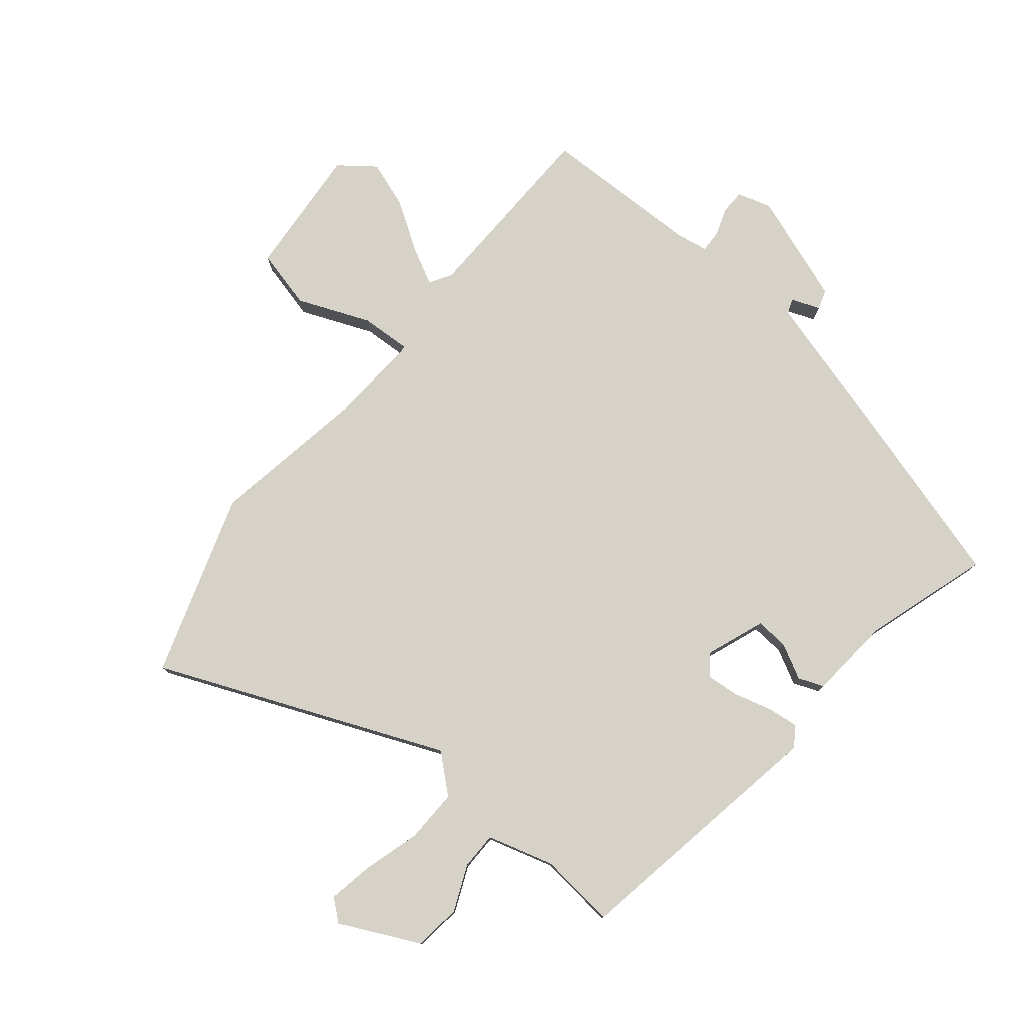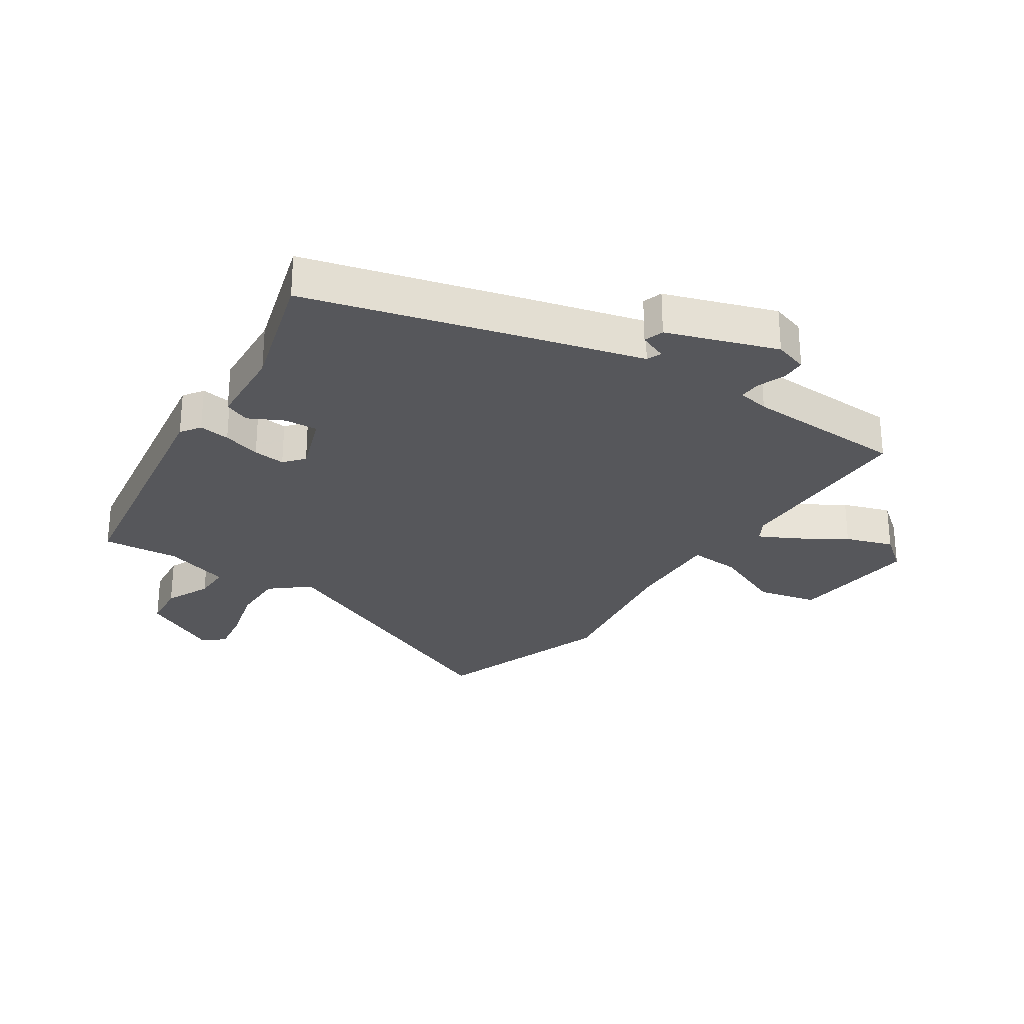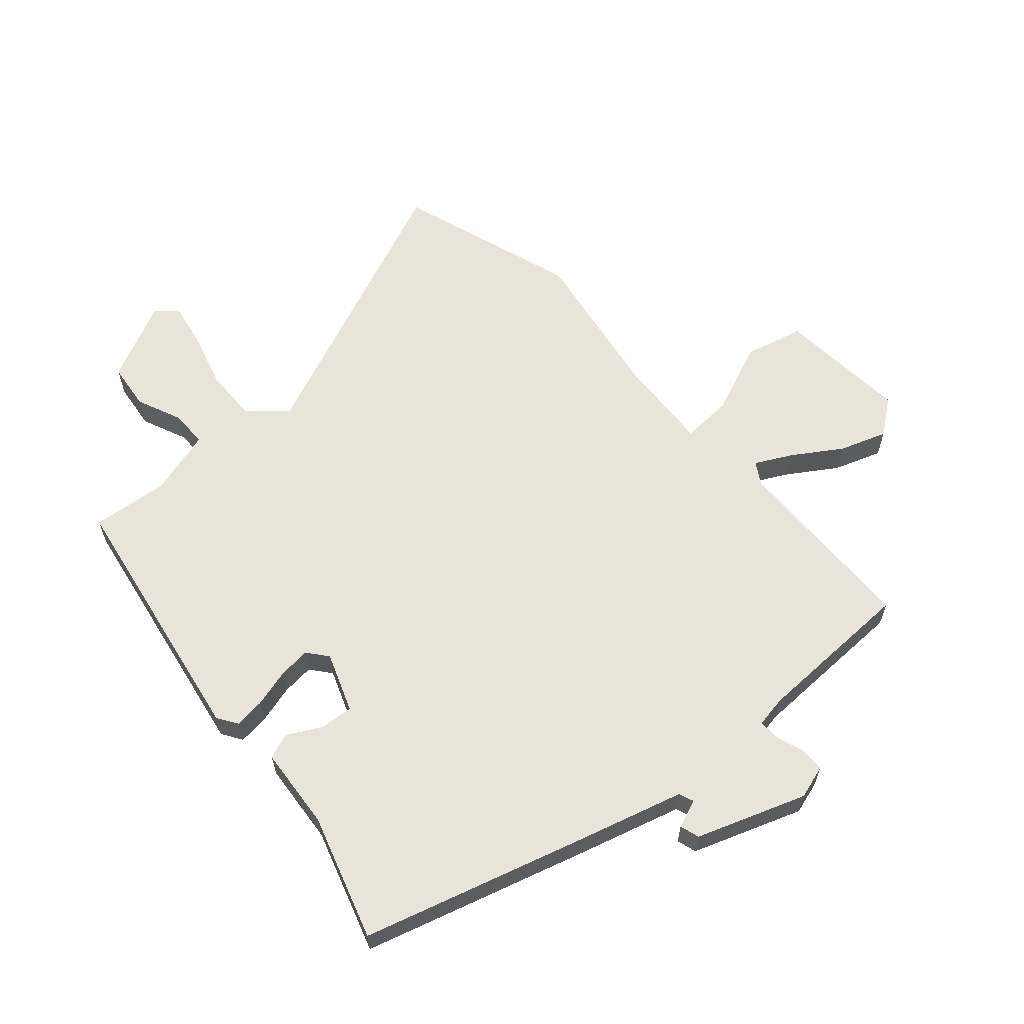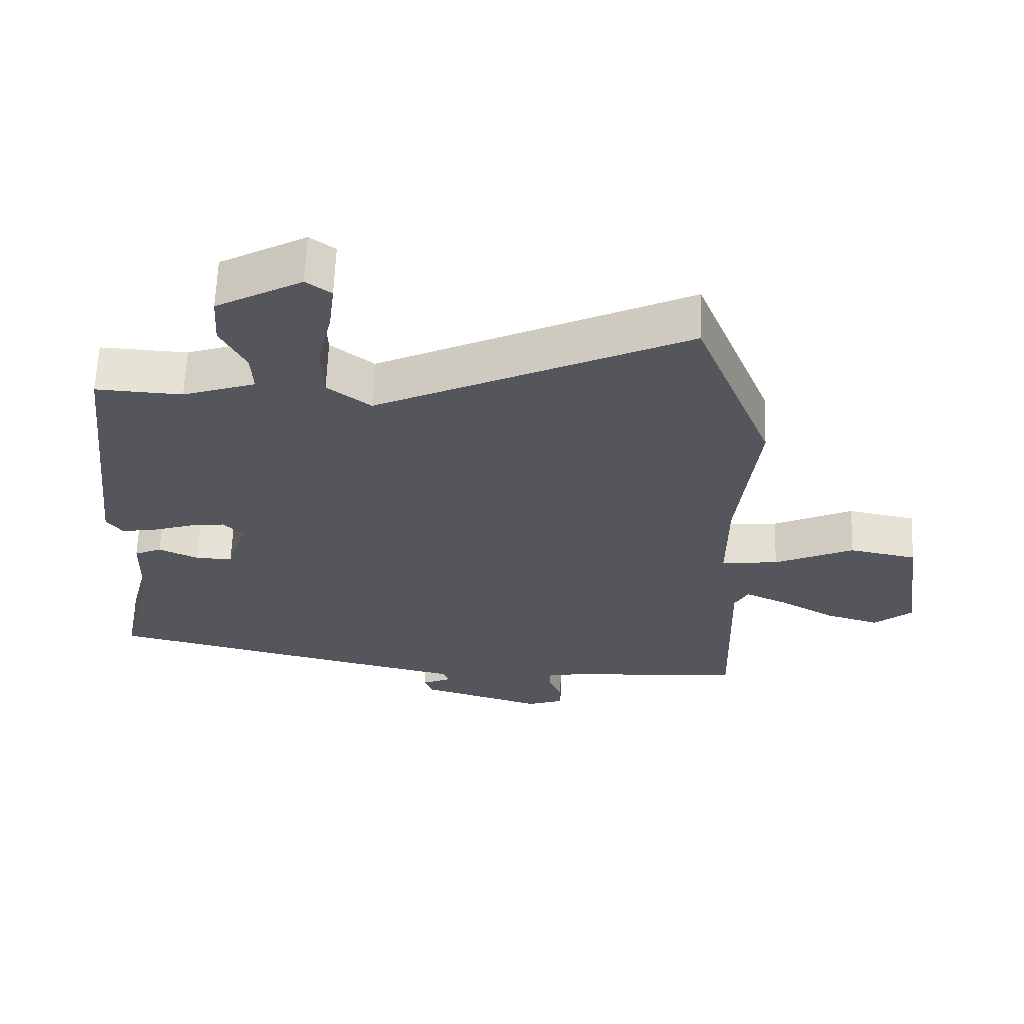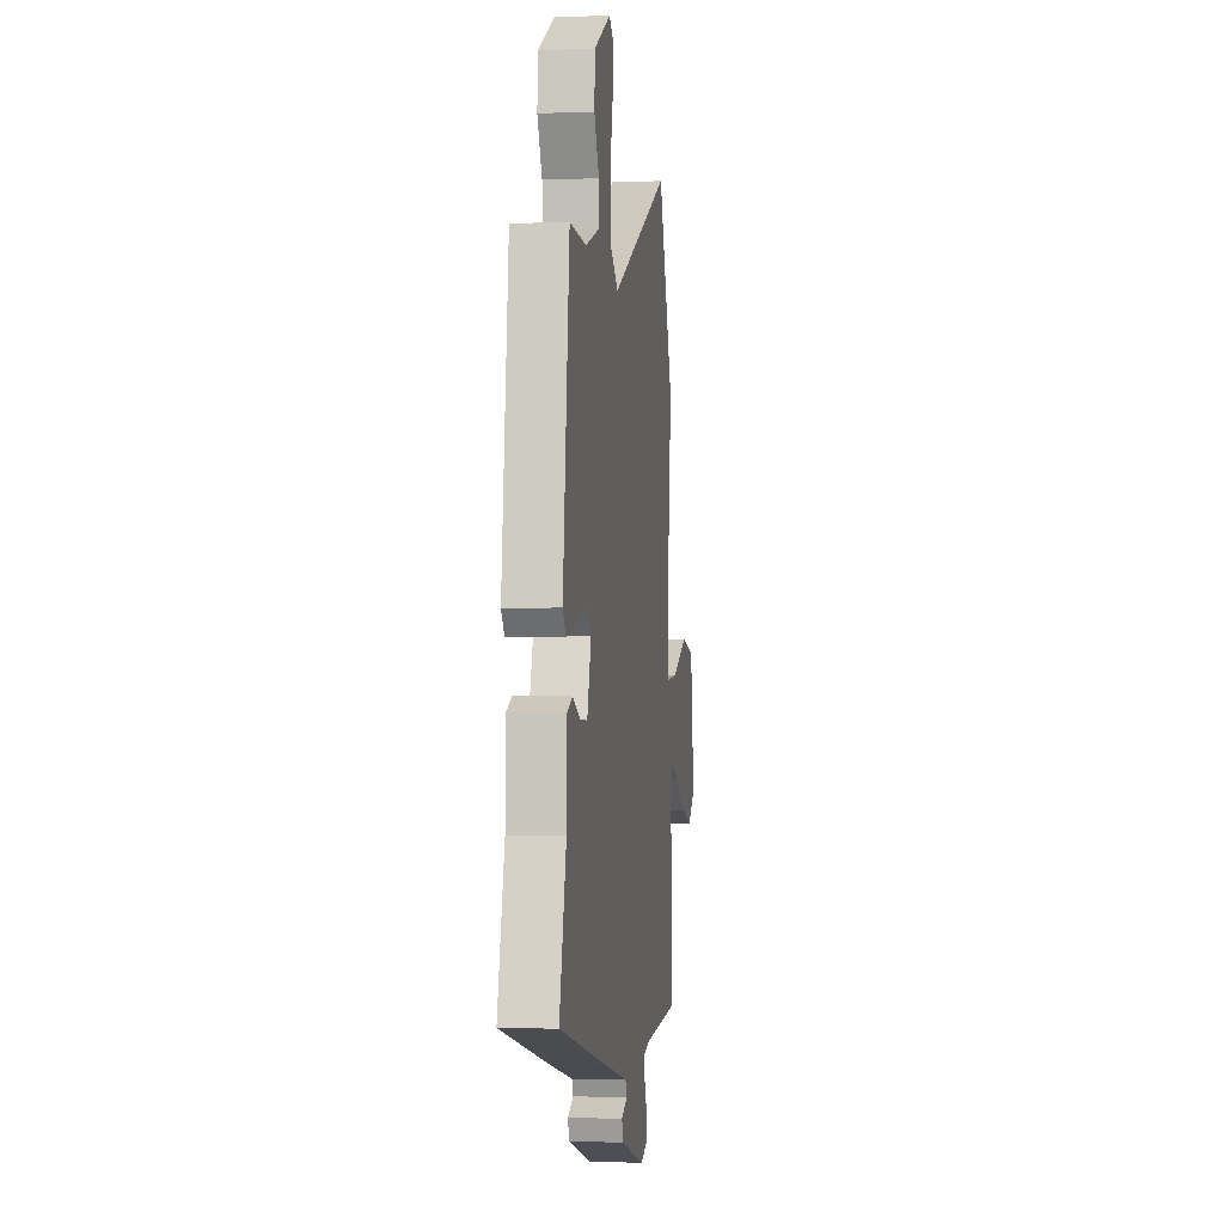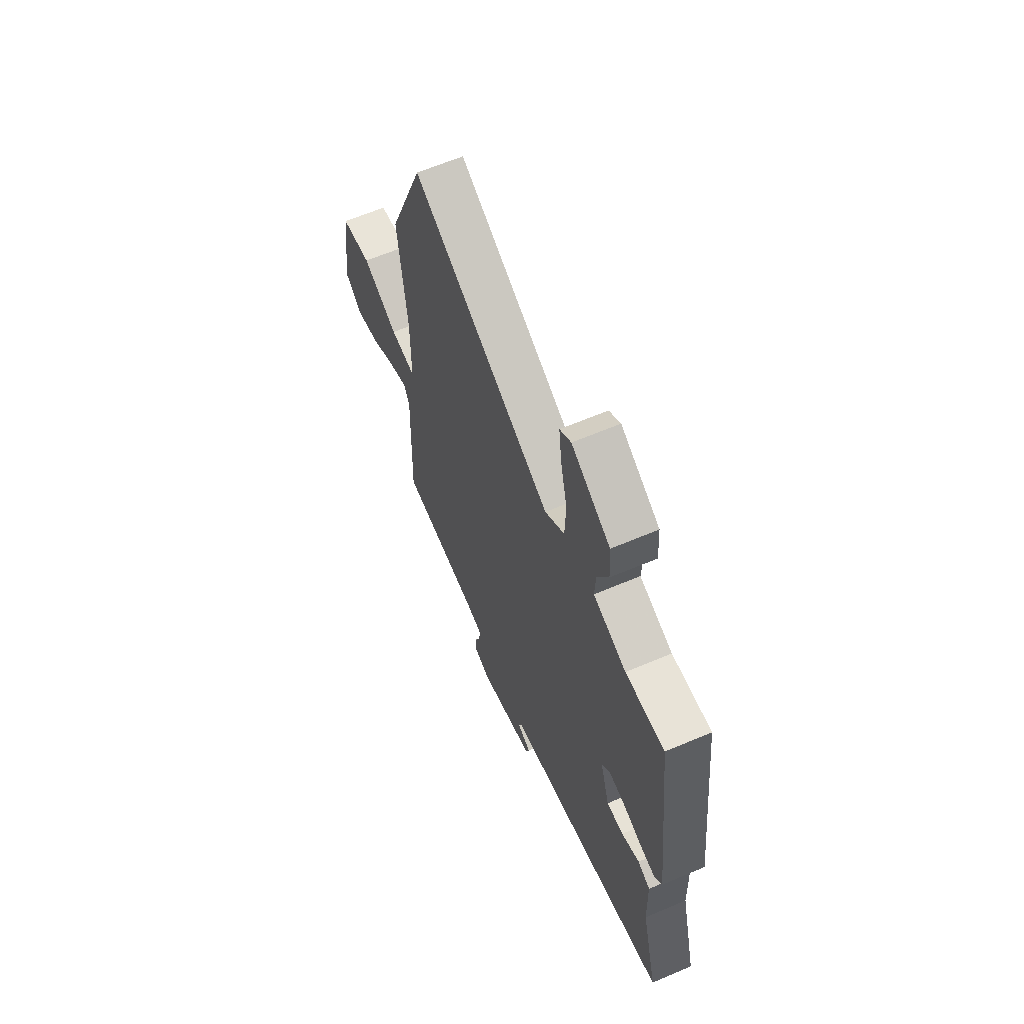
<metadata>
{"format":"obj","ext":"obj","renderer":"f3d","projection":"perspective","resolution":1024,"background":"white","views":[{"elev":78.2,"azim":42.6,"up":"+Y"},{"elev":-27.4,"azim":148.7,"up":"+Y"},{"elev":61.3,"azim":141.8,"up":"+Y"},{"elev":63.8,"azim":-177.7,"up":"+Z"},{"elev":-2.0,"azim":97.9,"up":"+Z"},{"elev":63.7,"azim":66.8,"up":"+Z"}]}
</metadata>
<code>
v 0.509 0.07 -0.423
v 0.138 0.07 -0.508
v -0.043 0.07 -0.548
v -0.054 0.07 -0.572
v -0.008 0.07 -0.593
v -0.02 0.07 -0.625
v -0.204 0.07 -0.679
v -0.259 0.07 -0.659
v -0.258 0.07 -0.619
v -0.239 0.07 -0.573
v -0.236 0.07 -0.537
v -0.288 0.07 -0.525
v -0.554 0.07 -0.504
v -0.544 0.07 -0.186
v -0.564 0.07 -0.148
v -0.626 0.07 -0.176
v -0.708 0.07 -0.223
v -0.788 0.07 -0.246
v -0.844 0.07 -0.198
v -0.814 0.07 0.018
v -0.714 0.07 0.037
v -0.597 0.07 -0.019
v -0.513 0.07 -0.028
v -0.513 0.07 0.131
v -0.542 0.07 0.392
v -0.426 0.07 0.688
v 0.034 0.07 0.463
v 0.098 0.07 0.513
v 0.101 0.07 0.601
v 0.079 0.07 0.697
v 0.07 0.07 0.772
v 0.107 0.07 0.799
v 0.234 0.07 0.728
v 0.239 0.07 0.65
v 0.202 0.07 0.576
v 0.199 0.07 0.515
v 0.307 0.07 0.477
v 0.435 0.07 0.483
v 0.485 0.07 0.042
v 0.461 0.07 0.01
v 0.41 0.07 0.019
v 0.348 0.07 0.04
v 0.295 0.07 0.048
v 0.266 0.07 0.016
v 0.297 0.07 -0.084
v 0.352 0.07 -0.083
v 0.411 0.07 -0.056
v 0.452 0.07 -0.075
v 0.456 0.07 -0.213
v 0.509 0 -0.423
v 0.138 0 -0.508
v -0.043 0 -0.548
v -0.054 0 -0.572
v -0.008 0 -0.593
v -0.02 0 -0.625
v -0.204 0 -0.679
v -0.259 0 -0.659
v -0.258 0 -0.619
v -0.239 0 -0.573
v -0.236 0 -0.537
v -0.288 0 -0.525
v -0.554 0 -0.504
v -0.544 0 -0.186
v -0.564 0 -0.148
v -0.626 0 -0.176
v -0.708 0 -0.223
v -0.788 0 -0.246
v -0.844 0 -0.198
v -0.814 0 0.018
v -0.714 0 0.037
v -0.597 0 -0.019
v -0.513 0 -0.028
v -0.513 0 0.131
v -0.542 0 0.392
v -0.426 0 0.688
v 0.034 0 0.463
v 0.098 0 0.513
v 0.101 0 0.601
v 0.079 0 0.697
v 0.07 0 0.772
v 0.107 0 0.799
v 0.234 0 0.728
v 0.239 0 0.65
v 0.202 0 0.576
v 0.199 0 0.515
v 0.307 0 0.477
v 0.435 0 0.483
v 0.485 0 0.042
v 0.461 0 0.01
v 0.41 0 0.019
v 0.348 0 0.04
v 0.295 0 0.048
v 0.266 0 0.016
v 0.297 0 -0.084
v 0.352 0 -0.083
v 0.411 0 -0.056
v 0.452 0 -0.075
v 0.456 0 -0.213
f 46 47 48 49
f 1 2 3
f 49 1 3
f 46 49 3
f 45 46 3
f 44 45 3
f 40 41 42
f 39 40 42
f 38 39 42
f 37 38 42
f 36 37 42 43
f 33 34 35
f 32 33 35
f 31 32 35
f 30 31 35
f 29 30 35
f 28 29 35 36
f 36 43 44
f 28 36 44
f 27 28 44
f 27 44 3
f 26 27 3
f 25 26 3
f 24 25 3
f 20 21 22
f 19 20 22
f 18 19 22
f 17 18 22
f 16 17 22
f 15 16 22 23
f 12 13 14
f 14 15 23
f 12 14 23
f 11 12 23
f 8 9 10
f 7 8 10
f 6 7 10
f 5 6 10
f 4 5 10
f 4 10 11
f 11 23 24
f 4 11 24
f 3 4 24
f 98 97 96 95
f 52 51 50
f 52 50 98
f 52 98 95
f 52 95 94
f 52 94 93
f 91 90 89
f 91 89 88
f 91 88 87
f 91 87 86
f 92 91 86 85
f 84 83 82
f 84 82 81
f 84 81 80
f 84 80 79
f 84 79 78
f 85 84 78 77
f 93 92 85
f 93 85 77
f 93 77 76
f 52 93 76
f 52 76 75
f 52 75 74
f 52 74 73
f 71 70 69
f 71 69 68
f 71 68 67
f 71 67 66
f 71 66 65
f 72 71 65 64
f 63 62 61
f 72 64 63
f 72 63 61
f 72 61 60
f 59 58 57
f 59 57 56
f 59 56 55
f 59 55 54
f 59 54 53
f 60 59 53
f 73 72 60
f 73 60 53
f 73 53 52
f 1 50 51 2
f 2 51 52 3
f 3 52 53 4
f 4 53 54 5
f 5 54 55 6
f 6 55 56 7
f 7 56 57 8
f 8 57 58 9
f 9 58 59 10
f 10 59 60 11
f 11 60 61 12
f 12 61 62 13
f 13 62 63 14
f 14 63 64 15
f 15 64 65 16
f 16 65 66 17
f 17 66 67 18
f 18 67 68 19
f 19 68 69 20
f 20 69 70 21
f 21 70 71 22
f 22 71 72 23
f 23 72 73 24
f 24 73 74 25
f 25 74 75 26
f 26 75 76 27
f 27 76 77 28
f 28 77 78 29
f 29 78 79 30
f 30 79 80 31
f 31 80 81 32
f 32 81 82 33
f 33 82 83 34
f 34 83 84 35
f 35 84 85 36
f 36 85 86 37
f 37 86 87 38
f 38 87 88 39
f 39 88 89 40
f 40 89 90 41
f 41 90 91 42
f 42 91 92 43
f 43 92 93 44
f 44 93 94 45
f 45 94 95 46
f 46 95 96 47
f 47 96 97 48
f 48 97 98 49
f 49 98 50 1

</code>
